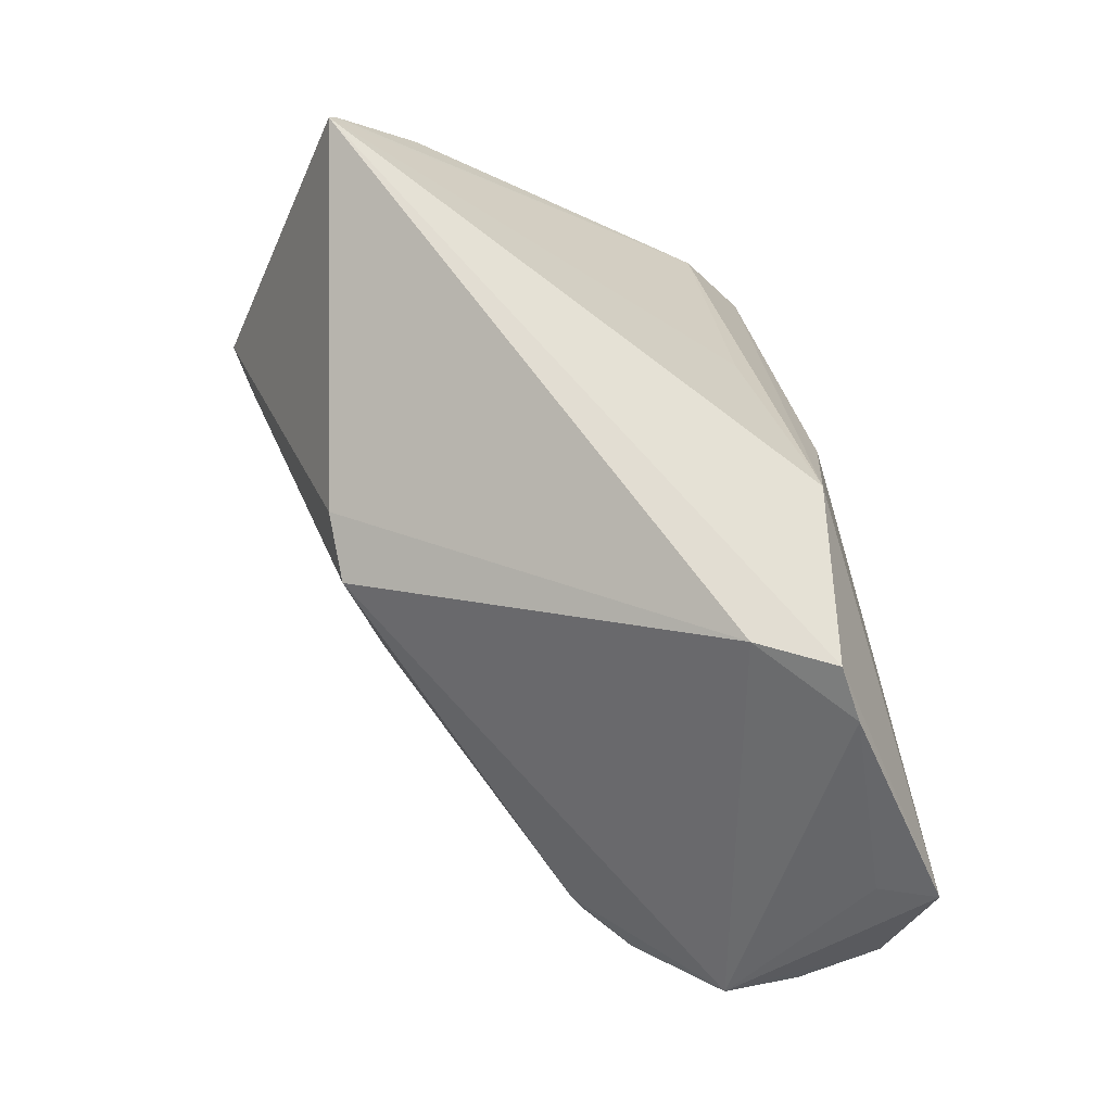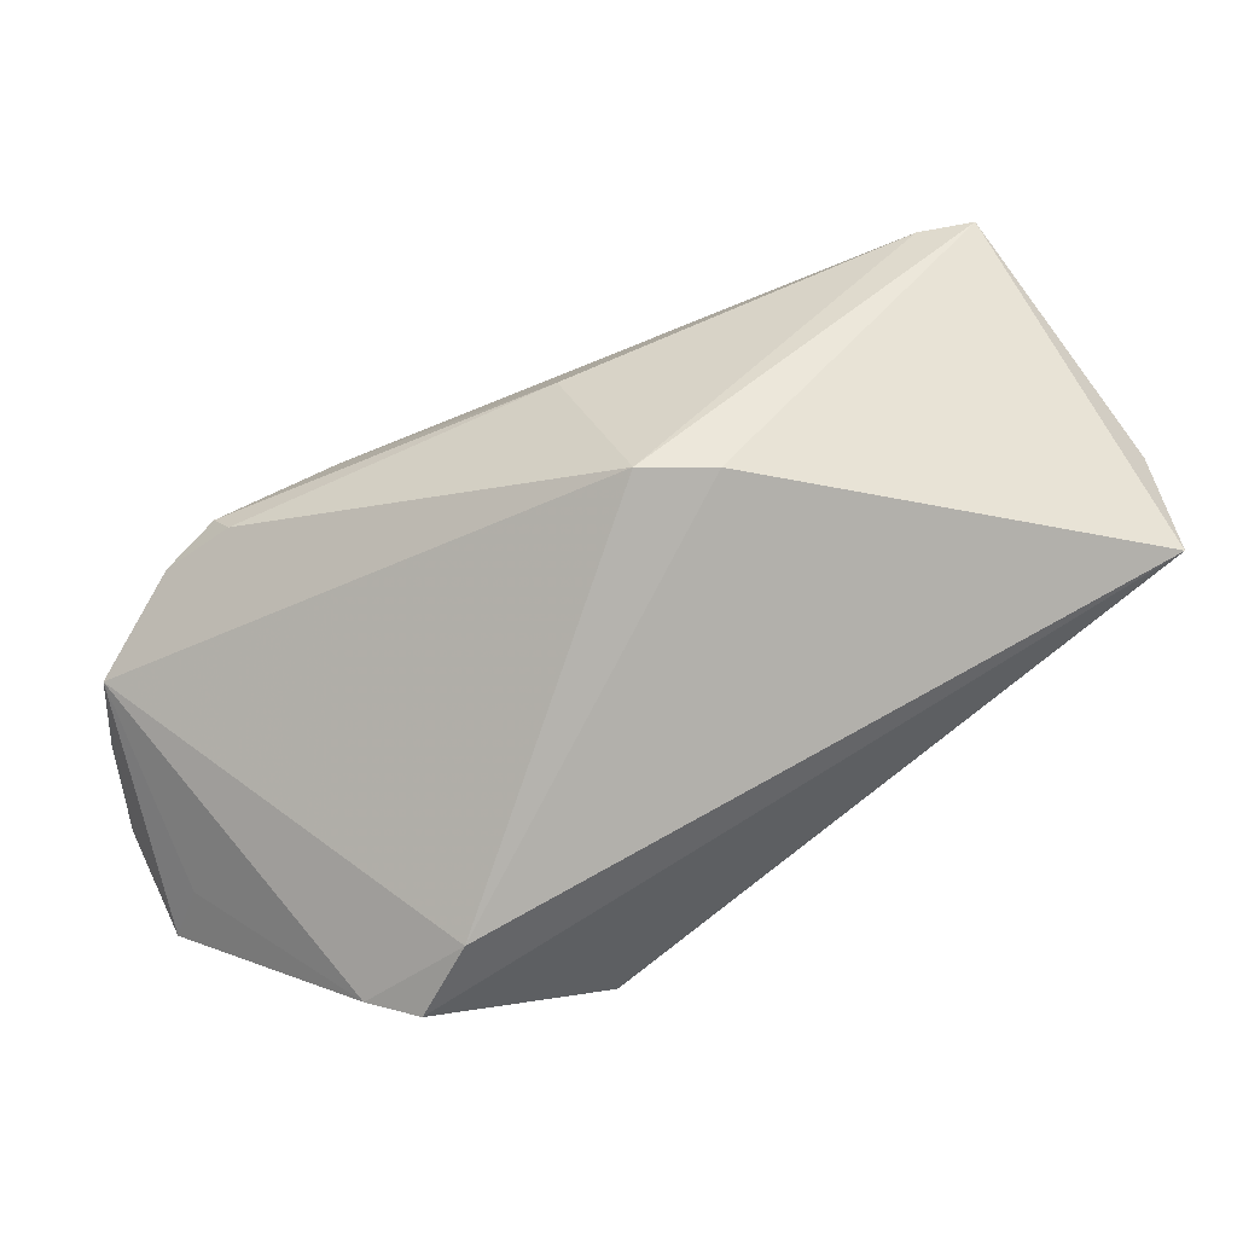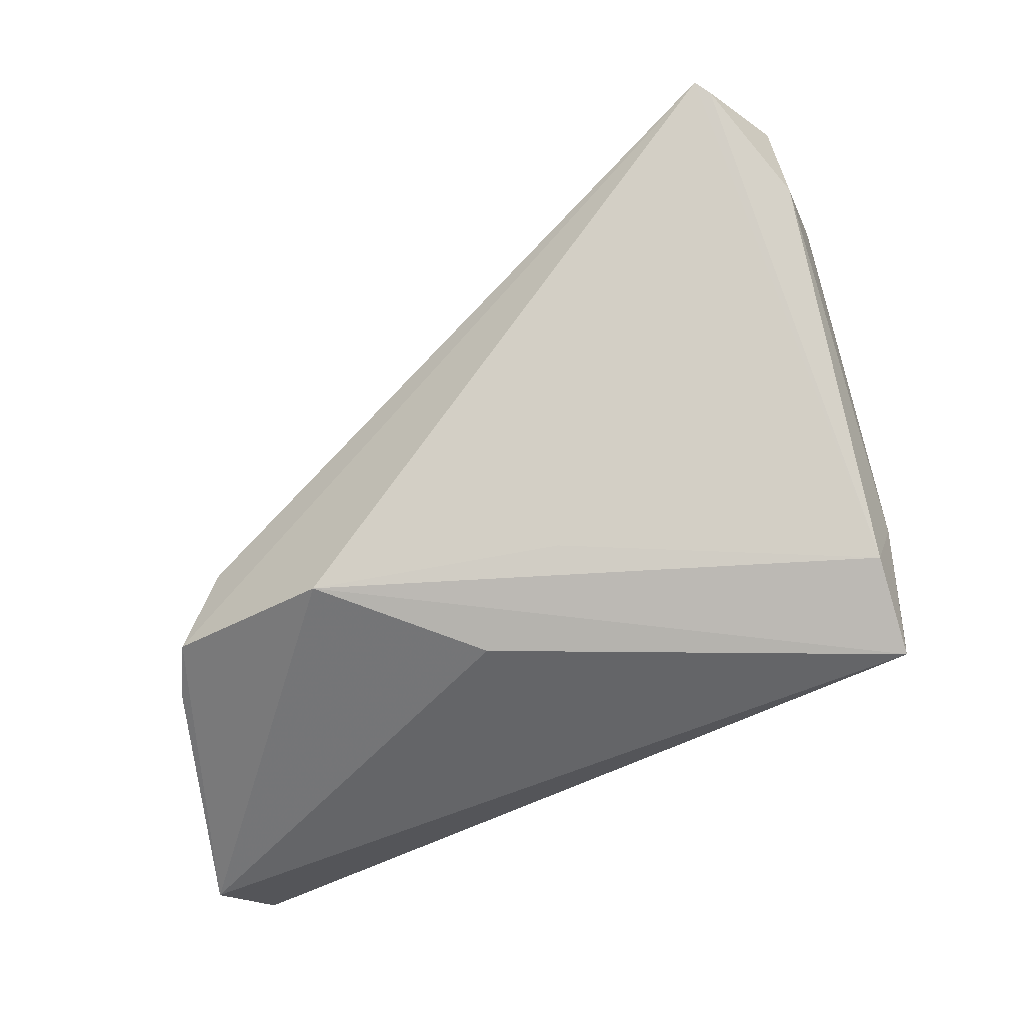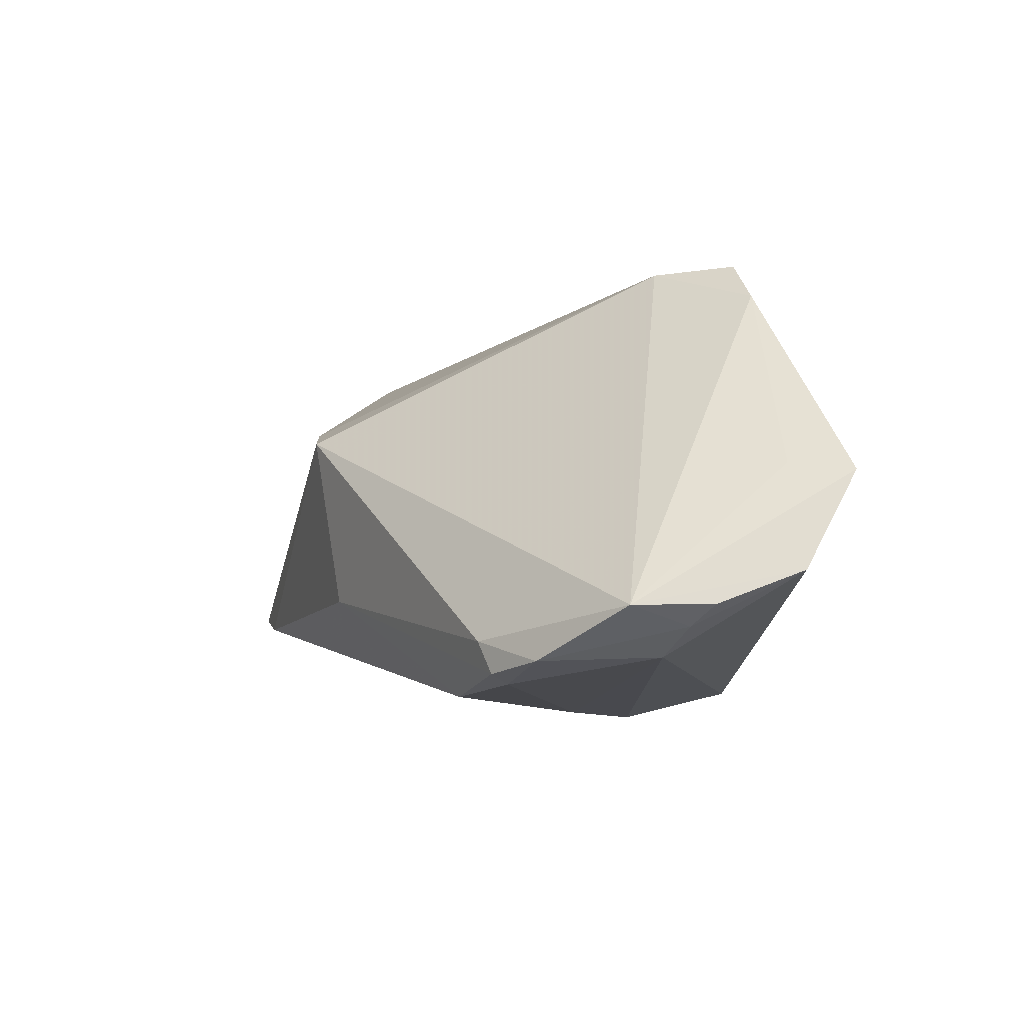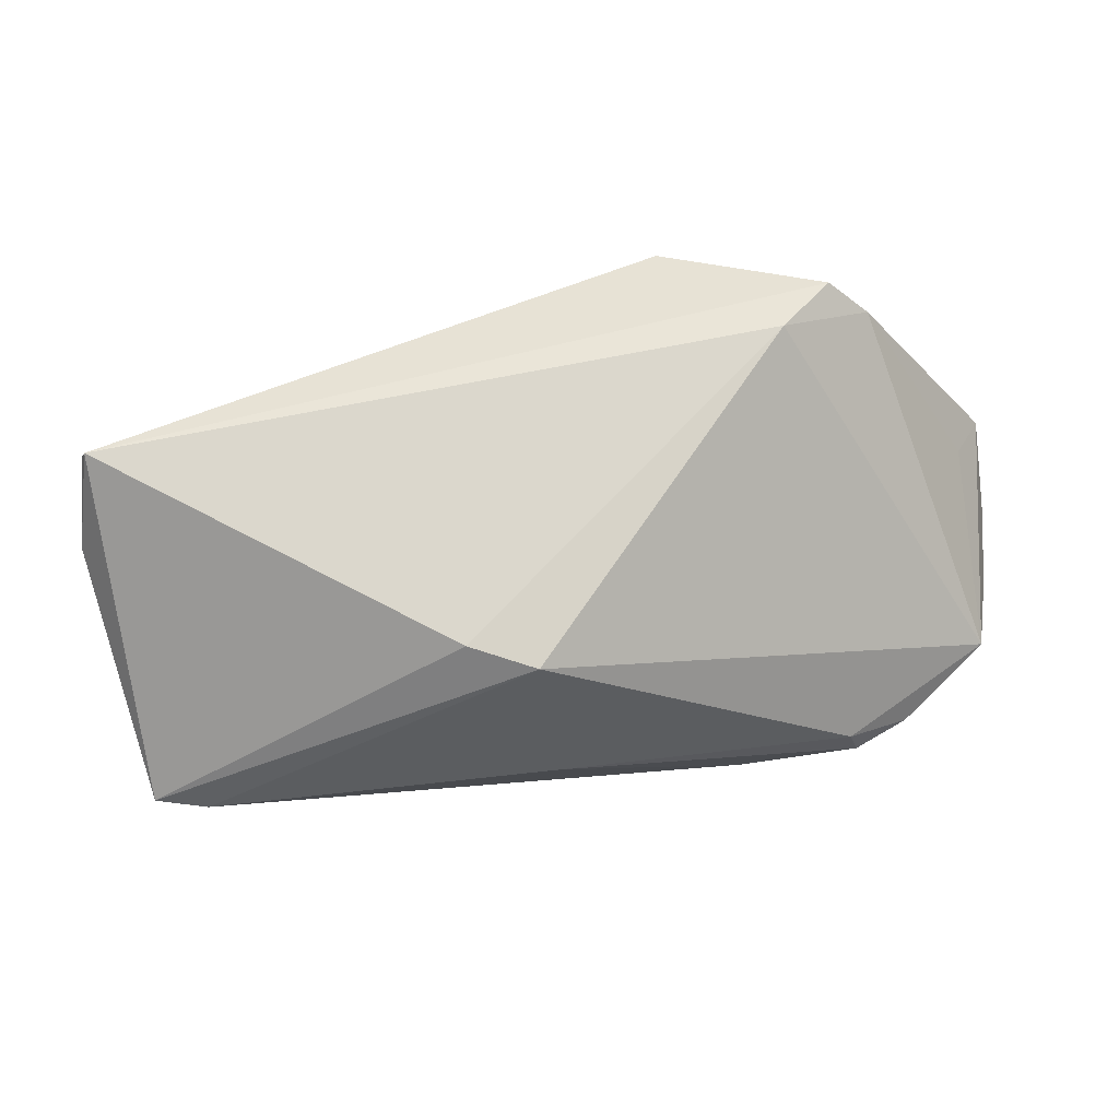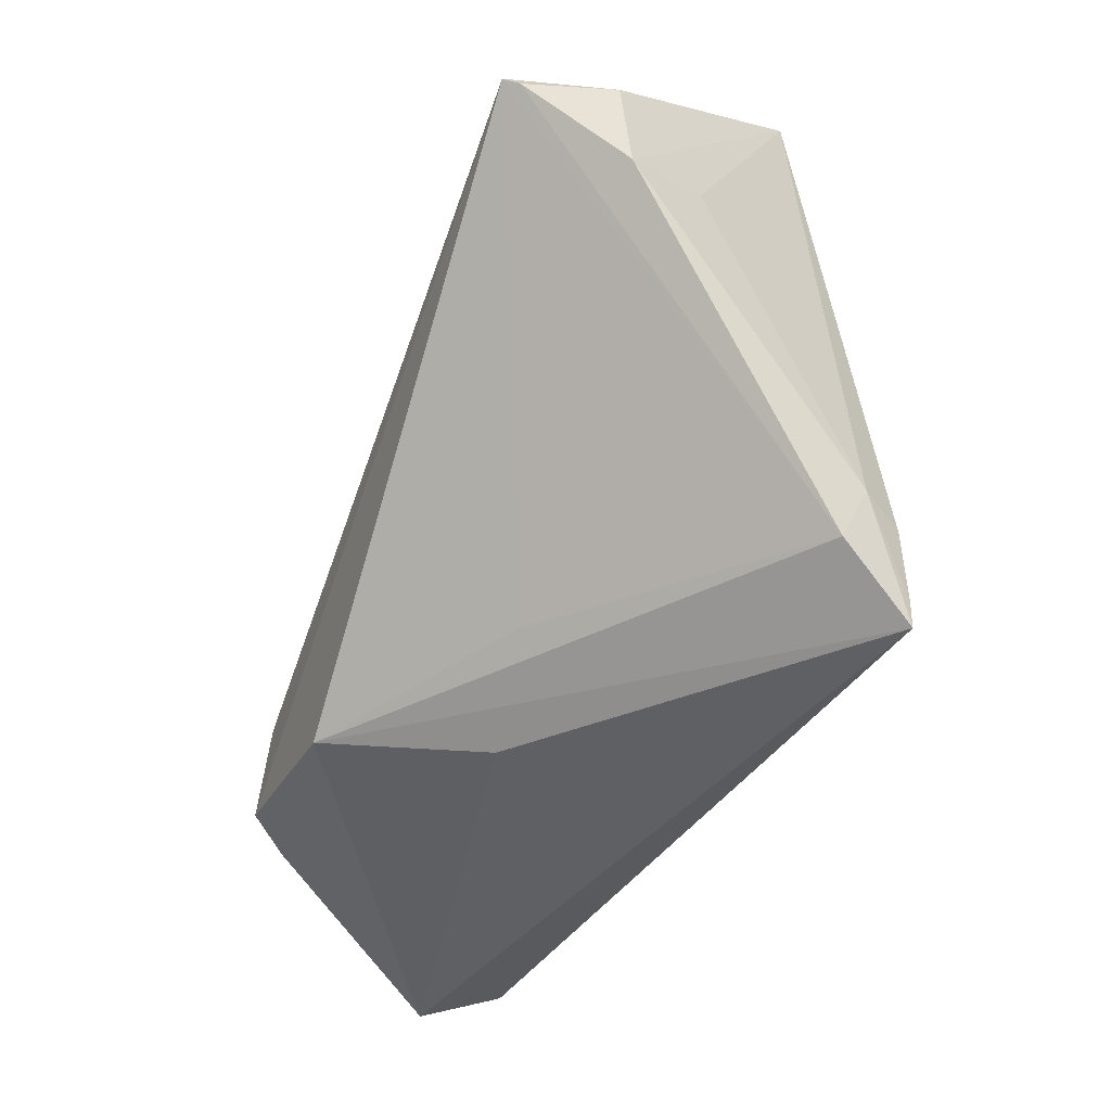
<metadata>
{"format":"obj","ext":"obj","renderer":"f3d","projection":"perspective","resolution":1024,"background":"white","views":[{"elev":68.3,"azim":-102.5,"up":"+Z"},{"elev":39.2,"azim":-17.6,"up":"+Y"},{"elev":-48.3,"azim":40.6,"up":"+Y"},{"elev":-8.0,"azim":-93.6,"up":"+Z"},{"elev":44.8,"azim":-172.4,"up":"+Z"},{"elev":-40.9,"azim":68.3,"up":"+Y"}]}
</metadata>
<code>
v -0.007836 -0.02773 0.02445
v 0.04182 -0.0202 -0.01601
v -0.002672 0.02193 -0.01201
v 0.003126 -0.03196 0.007868
v -0.04891 -0.03334 -0.001959
v -0.001213 0.02514 0.008362
v -0.05125 -0.02732 -0.01295
v 0.05177 0.006007 0.01245
v 0.006726 0.02506 0.01079
v -0.03325 -0.02534 0.02055
v -0.02338 0.007548 -0.02486
v 0.03854 -0.03334 -0.02134
v -0.04661 -0.02645 -0.0009504
v -0.04291 0.0001502 -0.02198
v 0.04897 0.01597 0.02527
v -0.03721 0.00459 -0.02304
v -0.04929 -0.0154 -0.01876
v 0.04849 0.007975 0.003504
v 0.03871 -0.03027 -0.02131
v -0.02835 -0.02419 0.02527
v 0.02911 -0.01816 -0.02518
v -0.03515 0.0027 -0.02405
v 0.04982 0.01496 0.0236
v 0.03574 0.03214 -0.01249
v -0.02364 -0.01554 0.02527
v 0.03399 0.01964 -0.01608
v 0.04179 -0.0271 -0.01277
v -0.05152 -0.008885 -0.01673
v -0.05177 -0.01774 -0.01664
v 0.04136 0.03334 -0.01076
v -0.04413 -0.01321 -0.02161
v 0.01511 -0.02498 0.009904
v -0.03623 0.006019 -0.01942
v 0.03922 -0.02196 -0.02072
v 0.009917 -0.008754 -0.02527
v 0.05052 0.0182 0.01304
f 27 1 12
f 30 15 36
f 36 8 30
f 23 15 27
f 27 8 23
f 23 36 15
f 8 36 23
f 27 15 32
f 32 1 27
f 15 1 32
f 7 12 5
f 4 1 5
f 5 12 4
f 4 12 1
f 2 8 27
f 27 12 2
f 30 24 6
f 6 24 3
f 3 24 11
f 12 7 31
f 31 21 12
f 34 21 30
f 30 2 34
f 30 8 18
f 18 2 30
f 8 2 18
f 26 11 24
f 30 21 26
f 26 24 30
f 16 11 22
f 3 11 16
f 12 21 19
f 21 34 19
f 19 2 12
f 19 34 2
f 35 26 21
f 11 26 35
f 22 11 35
f 35 31 22
f 21 31 35
f 9 25 15
f 6 25 9
f 9 15 30
f 30 6 9
f 5 1 20
f 20 1 15
f 15 25 20
f 10 20 25
f 5 20 10
f 10 13 5
f 17 31 7
f 28 25 6
f 28 10 25
f 13 10 28
f 28 7 5
f 5 13 28
f 33 28 6
f 33 6 3
f 3 16 33
f 29 17 7
f 7 28 29
f 29 28 17
f 14 33 16
f 28 33 14
f 22 31 14
f 14 16 22
f 31 17 14
f 17 28 14

</code>
